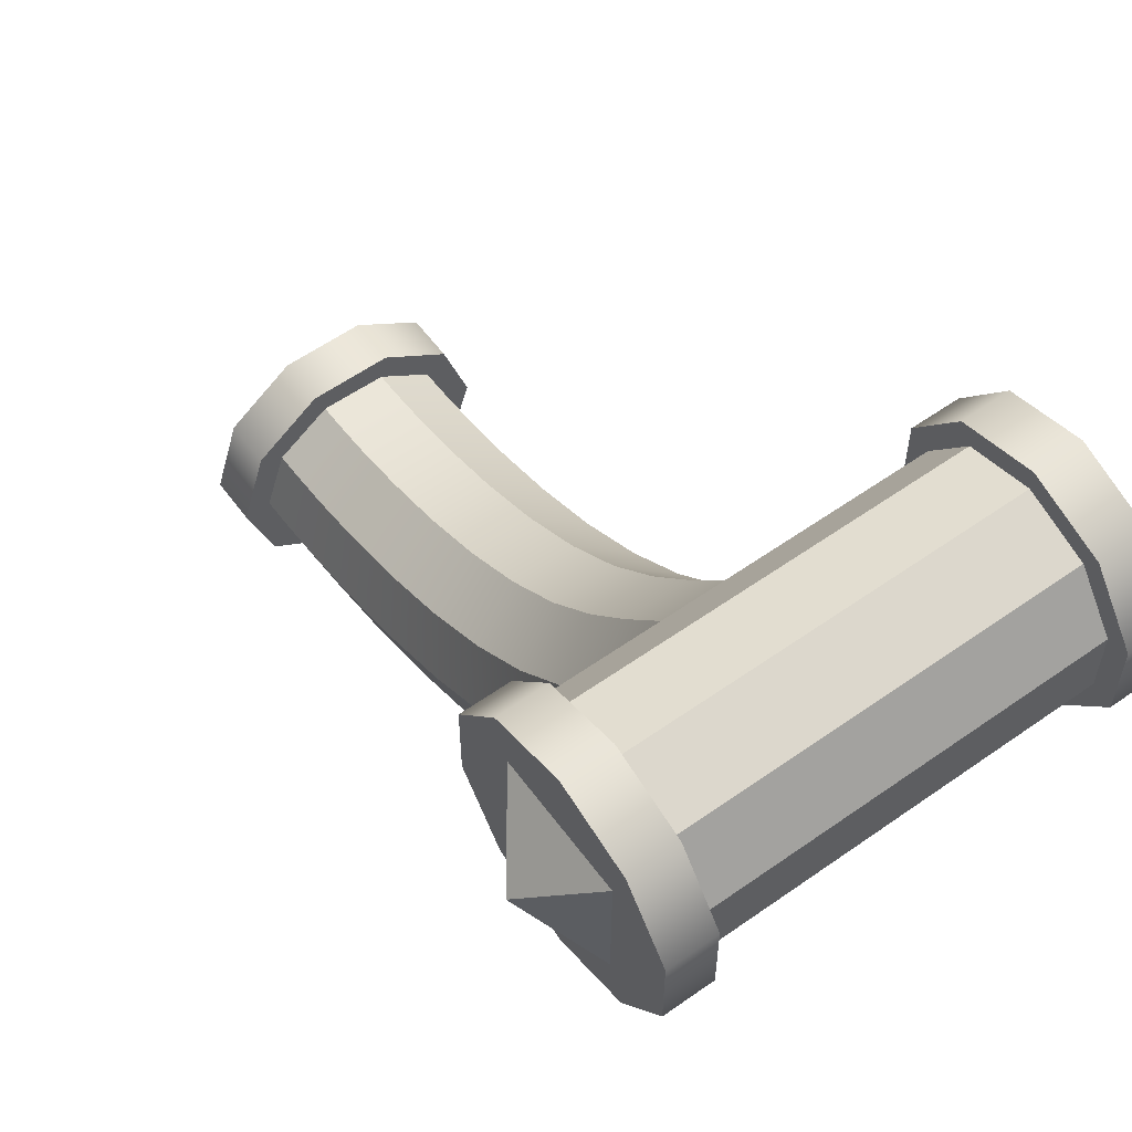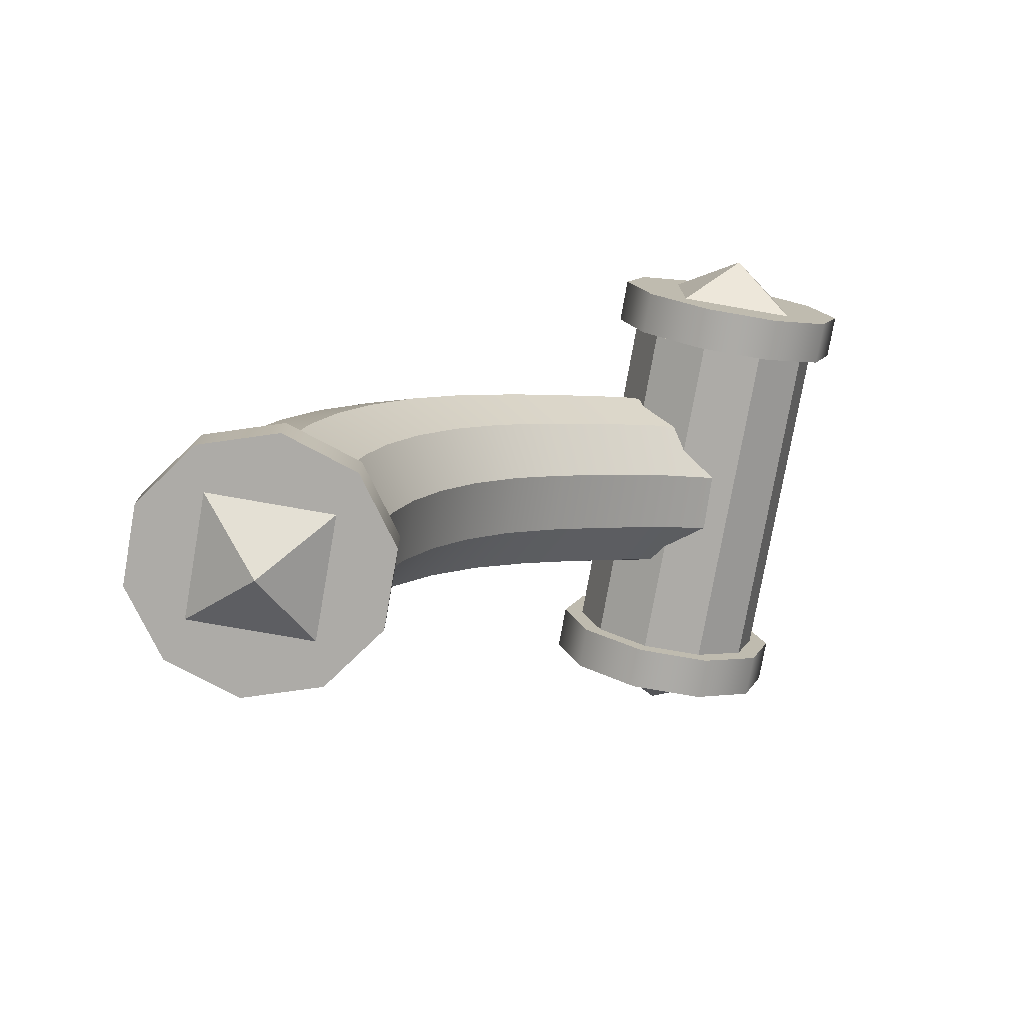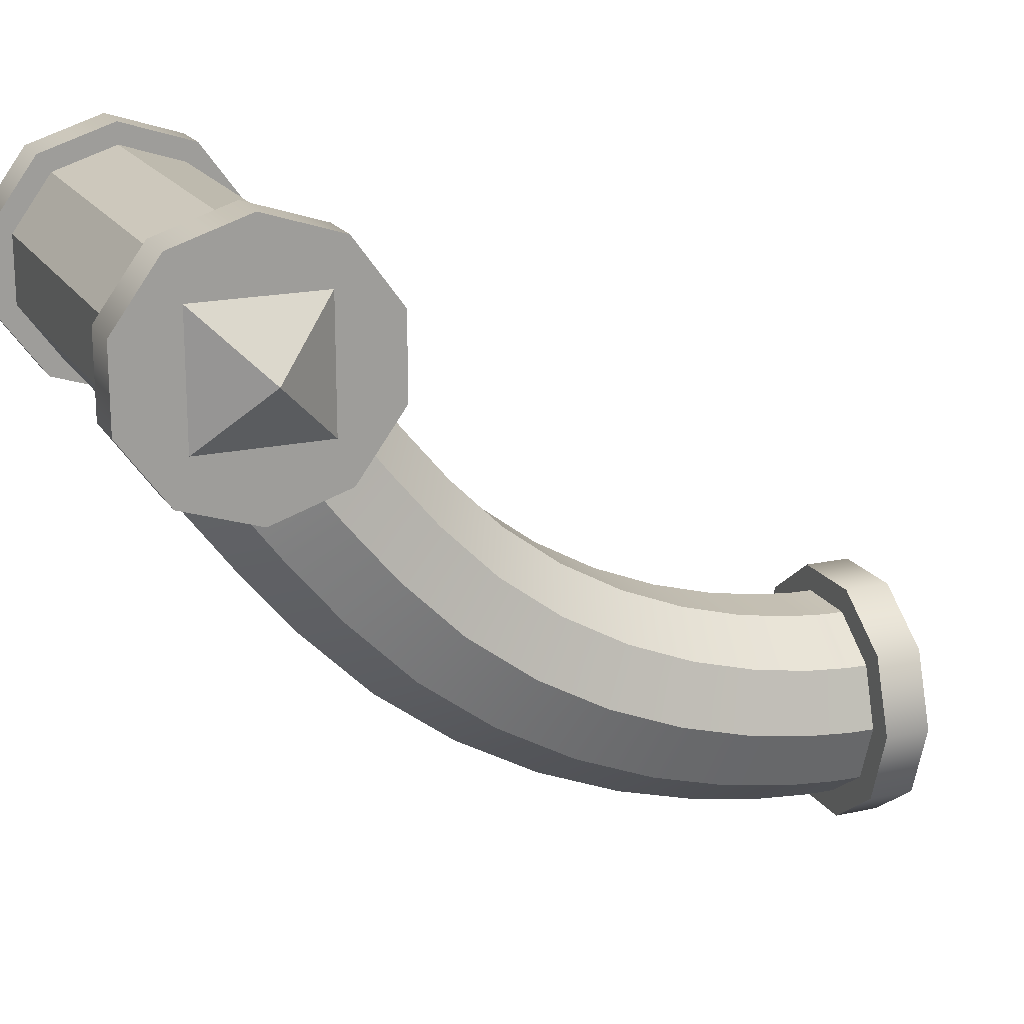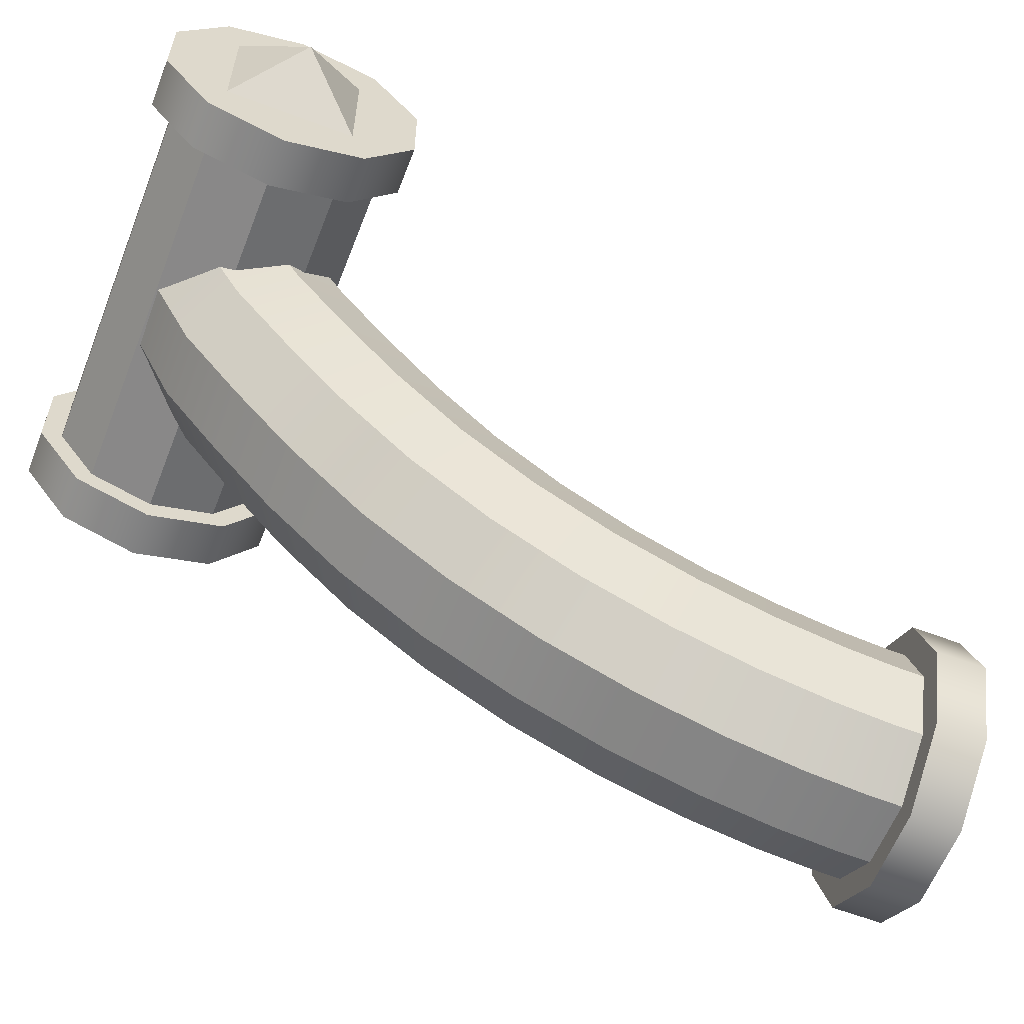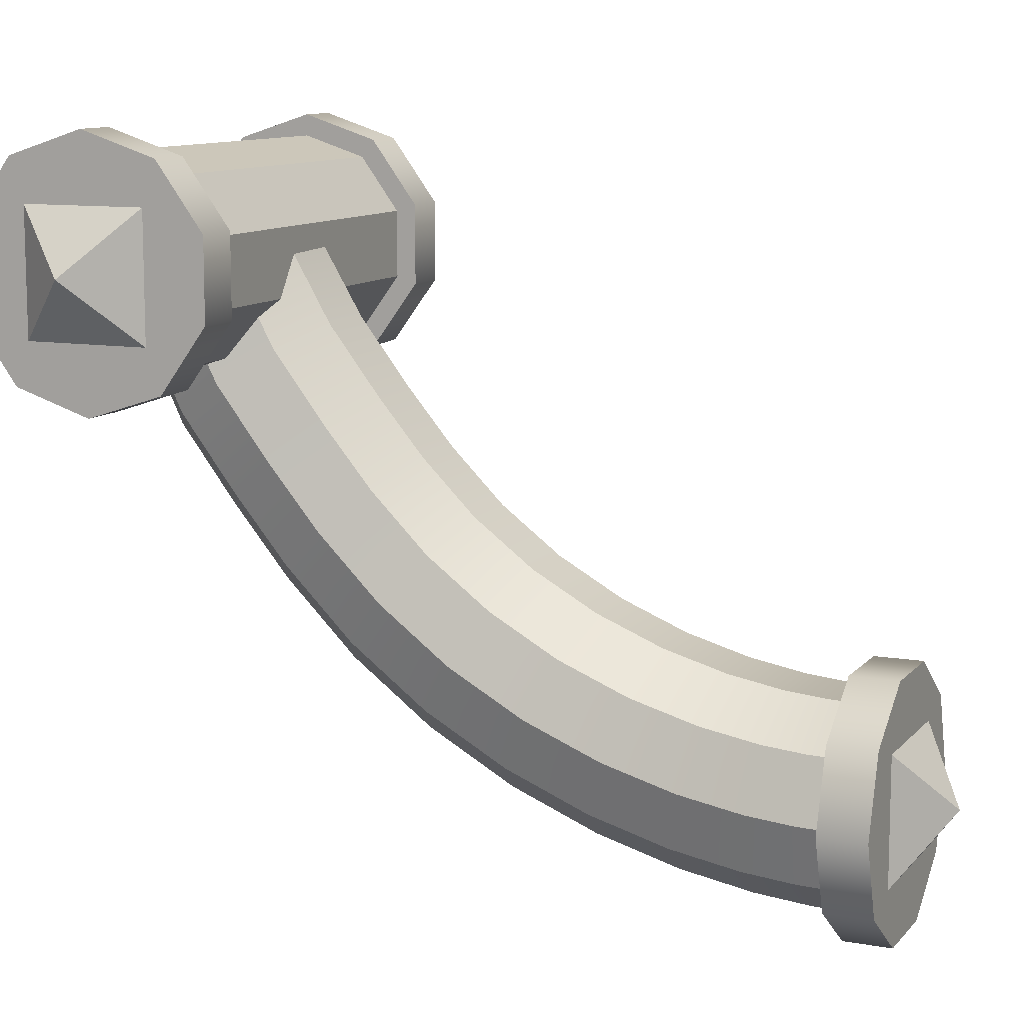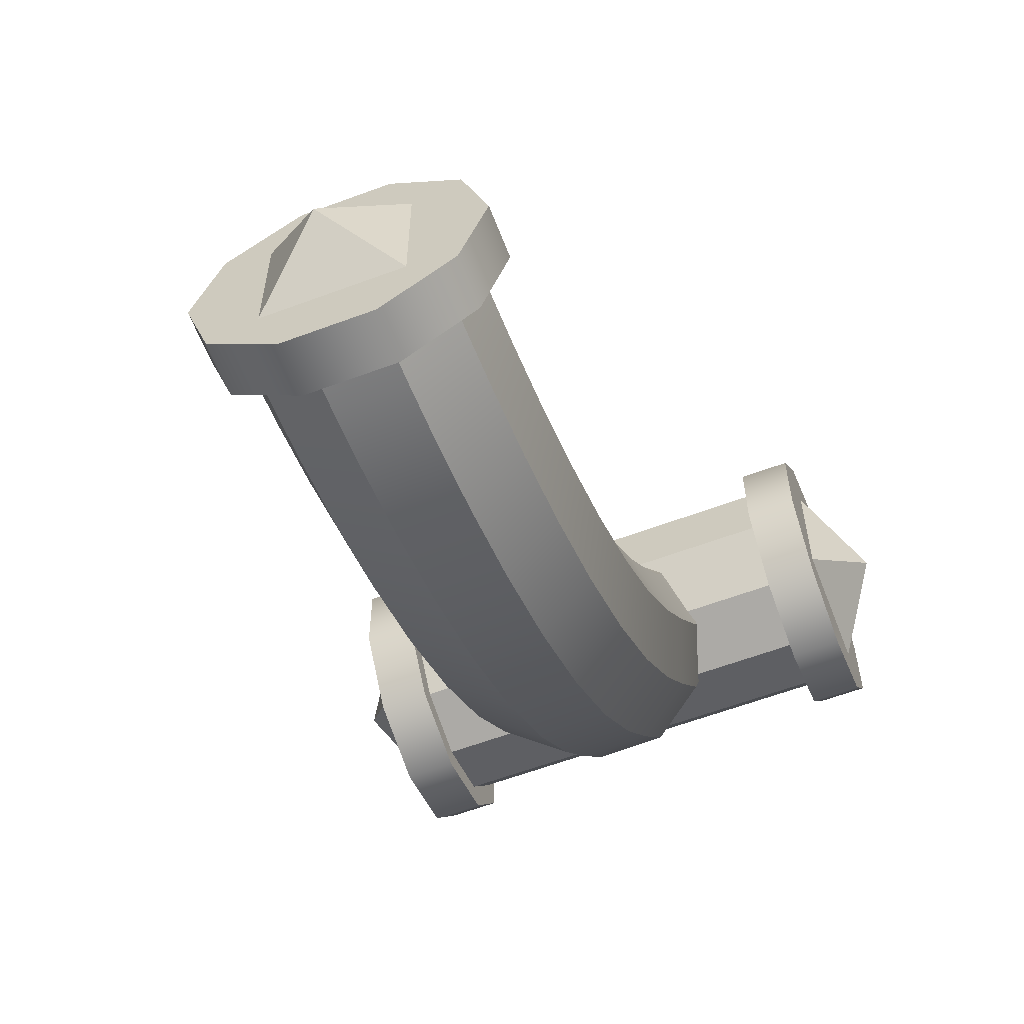
<metadata>
{"format":"obj","ext":"obj","renderer":"f3d","projection":"perspective","resolution":1024,"background":"white","views":[{"elev":58.4,"azim":143.9,"up":"+Z"},{"elev":-76.4,"azim":-100.0,"up":"+Y"},{"elev":18.8,"azim":-112.9,"up":"+Z"},{"elev":-60.3,"azim":-111.2,"up":"+Z"},{"elev":10.6,"azim":-66.2,"up":"+Z"},{"elev":-60.5,"azim":20.9,"up":"+Z"}]}
</metadata>
<code>
o NurbsPath_NurbsPath.037
v -0.1861 -0.4 0.1352
v -0.23 -0.4 -0
v -0.276 -0.4 -0
v -0.2233 -0.4 0.1622
v 0.07107 -0.4 0.2187
v -0.07107 -0.4 0.2187
v -0.08529 -0.4 0.2625
v 0.08529 -0.4 0.2625
v -0.07107 -0.4 -0.2187
v 0.07107 -0.4 -0.2187
v 0.08529 -0.4 -0.2625
v -0.08529 -0.4 -0.2625
v 0.1861 -0.4 -0.1352
v 0.23 -0.4 -0
v 0.276 -0.4 -0
v 0.2233 -0.4 -0.1622
v 0.1861 -0.4 0.1352
v 0.2233 -0.4 0.1622
v -0.1861 -0.4 -0.1352
v -0.2233 -0.4 -0.1622
v 0.08529 -0.5 0.2625
v 0.2233 -0.5 0.1622
v 0.2233 -0.5 -0.1622
v 0.08529 -0.5 -0.2625
v -0.2233 -0.5 -0.1622
v -0.276 -0.5 -0
v -0.08529 -0.5 0.2625
v 0.276 -0.5 -0
v -0.08529 -0.5 -0.2625
v -0.2233 -0.5 0.1622
f 1 2 3 4
f 5 6 7 8
f 9 10 11 12
f 13 14 15 16
f 17 5 8 18
f 19 9 12 20
f 2 19 20 3
f 6 1 4 7
f 10 13 16 11
f 14 17 18 15
f 18 8 21 22
f 11 16 23 24
f 3 20 25 26
f 8 7 27 21
f 16 15 28 23
f 20 12 29 25
f 7 4 30 27
f 15 18 22 28
f 12 11 24 29
f 4 3 26 30
f 26 25 29 24 23 28 22 21 27 30
f 1 6 5 17 14 13 10 9 19 2
o BF_Block_111.000_BF_Block_111.048
v 0 -0.6 -0
v 0.132 -0.5 -0.132
v 0.132 -0.5 0.132
v -0.132 -0.5 -0.132
v -0.132 -0.5 0.132
v -0.6 1 1
v -0.5 0.868 0.868
v -0.5 0.868 1.132
v -0.5 1.132 0.868
v -0.5 1.132 1.132
v 0.6 1 1
v 0.5 1.132 0.868
v 0.5 1.132 1.132
v 0.5 0.868 0.868
v 0.5 0.868 1.132
f 31 32 33
f 32 31 34
f 31 35 34
f 35 31 33
f 36 37 38
f 37 36 39
f 36 40 39
f 40 36 38
f 41 42 43
f 42 41 44
f 41 45 44
f 45 41 43
o NurbsPath.001_NurbsPath.000
v 0.07145 -0.4 -0.2081
v 0.07145 -0.3318 -0.2062
v 0.1801 -0.3367 -0.1246
v 0.1801 -0.4 -0.1263
v -0.0645 -0.4 -0.2103
v -0.0645 -0.3316 -0.2085
v -0.1758 -0.4 -0.1323
v -0.1758 -0.3363 -0.1305
v -0.22 -0.4 -0.003654
v -0.22 -0.344 -0.002182
v -0.1801 -0.4 0.1263
v -0.1801 -0.3518 0.1276
v -0.07145 -0.4 0.2081
v -0.07145 -0.3567 0.2092
v 0.0645 -0.4 0.2103
v 0.0645 -0.3568 0.2114
v 0.1758 -0.4 0.1323
v 0.1758 -0.3521 0.1335
v 0.22 -0.4 0.003654
v 0.22 -0.3444 0.005113
v 0.07145 -0.213 -0.195
v 0.1801 -0.224 -0.114
v -0.0645 -0.2127 -0.1973
v -0.1758 -0.2232 -0.1199
v -0.22 -0.2407 0.007504
v -0.1801 -0.2583 0.1363
v -0.07145 -0.2694 0.2173
v 0.0645 -0.2697 0.2195
v 0.1758 -0.2591 0.1422
v 0.22 -0.2417 0.01474
v 0.07145 -0.05892 -0.1672
v 0.1801 -0.07738 -0.08755
v -0.0645 -0.05841 -0.1694
v -0.1758 -0.07605 -0.09331
v -0.22 -0.1051 0.03196
v -0.1801 -0.1345 0.1586
v -0.07145 -0.1529 0.2382
v 0.0645 -0.1534 0.2404
v 0.1758 -0.1358 0.1644
v 0.22 -0.1067 0.03908
v 0.07145 0.1163 -0.1172
v 0.1801 0.08958 -0.04
v -0.0645 0.1171 -0.1194
v -0.1758 0.09151 -0.04559
v -0.22 0.04945 0.07594
v -0.1801 0.006929 0.1988
v -0.07145 -0.01981 0.276
v 0.0645 -0.02055 0.2782
v 0.1758 0.004995 0.2044
v 0.22 0.04706 0.08285
v 0.07145 0.3006 -0.04157
v 0.1801 0.265 0.03198
v -0.0645 0.3016 -0.0436
v -0.1758 0.2675 0.02666
v -0.22 0.2115 0.1424
v -0.1801 0.1548 0.2594
v -0.07145 0.1191 0.3329
v 0.0645 0.1182 0.335
v 0.1758 0.1522 0.2647
v 0.22 0.2083 0.149
v 0.07145 0.4833 0.06147
v 0.1801 0.4385 0.1298
v -0.0645 0.4845 0.05958
v -0.1758 0.4418 0.1249
v -0.22 0.3713 0.2325
v -0.1801 0.3 0.3412
v -0.07145 0.2553 0.4096
v 0.0645 0.254 0.4115
v 0.1758 0.2968 0.3461
v 0.22 0.3673 0.2386
v 0.07145 0.6552 0.1913
v 0.1801 0.6015 0.2529
v -0.0645 0.6567 0.1896
v -0.1758 0.6054 0.2485
v -0.22 0.521 0.3455
v -0.1801 0.4357 0.4436
v -0.07145 0.382 0.5052
v 0.0645 0.3805 0.5069
v 0.1758 0.4318 0.448
v 0.22 0.5162 0.351
v 0.07145 0.8087 0.3448
v 0.1801 0.7471 0.3985
v -0.0645 0.8104 0.3433
v -0.1758 0.7515 0.3946
v -0.22 0.6545 0.479
v -0.1801 0.5564 0.5643
v -0.07145 0.4948 0.618
v 0.0645 0.4931 0.6195
v 0.1758 0.552 0.5682
v 0.22 0.649 0.4838
v 0.07145 0.9311 0.4932
v 0.1801 0.8645 0.5406
v -0.0645 0.9329 0.4919
v -0.1758 0.8693 0.5372
v -0.22 0.7646 0.6118
v -0.1801 0.6587 0.6872
v -0.07145 0.5921 0.7346
v 0.0645 0.5902 0.7359
v 0.1758 0.6539 0.6906
v 0.22 0.7586 0.616
v 0.07145 1.051 0.6519
v 0.1801 0.9822 0.6958
v -0.0645 1.053 0.6507
v -0.1758 0.9872 0.6926
v -0.22 0.8787 0.7616
v -0.1801 0.769 0.8313
v -0.07145 0.7 0.8752
v 0.0645 0.6981 0.8764
v 0.1758 0.764 0.8345
v 0.22 0.8725 0.7655
v 0.06957 1.12 0.7946
v 0.1754 1.055 0.841
v -0.0628 1.122 0.7933
v -0.1712 1.06 0.8377
v -0.2142 0.9585 0.9108
v -0.1754 0.8558 0.9847
v -0.06957 0.7912 1.031
v 0.0628 0.7894 1.033
v 0.1712 0.8511 0.9881
v 0.2142 0.9527 0.915
v 0.06957 1.214 0.9762
v 0.1754 1.141 1.007
v -0.0628 1.216 0.9754
v -0.1712 1.146 1.005
v -0.2142 1.031 1.054
v -0.1754 0.9143 1.103
v -0.06957 0.841 1.134
v 0.0628 0.839 1.135
v 0.1712 0.909 1.105
v 0.2142 1.024 1.057
f 46 47 48 49
f 50 51 47 46
f 52 53 51 50
f 54 55 53 52
f 56 57 55 54
f 58 59 57 56
f 60 61 59 58
f 62 63 61 60
f 64 65 63 62
f 49 48 65 64
f 47 66 67 48
f 51 68 66 47
f 53 69 68 51
f 55 70 69 53
f 57 71 70 55
f 59 72 71 57
f 61 73 72 59
f 63 74 73 61
f 65 75 74 63
f 48 67 75 65
f 66 76 77 67
f 68 78 76 66
f 69 79 78 68
f 70 80 79 69
f 71 81 80 70
f 72 82 81 71
f 73 83 82 72
f 74 84 83 73
f 75 85 84 74
f 67 77 85 75
f 76 86 87 77
f 78 88 86 76
f 79 89 88 78
f 80 90 89 79
f 81 91 90 80
f 82 92 91 81
f 83 93 92 82
f 84 94 93 83
f 85 95 94 84
f 77 87 95 85
f 86 96 97 87
f 88 98 96 86
f 89 99 98 88
f 90 100 99 89
f 91 101 100 90
f 92 102 101 91
f 93 103 102 92
f 94 104 103 93
f 95 105 104 94
f 87 97 105 95
f 96 106 107 97
f 98 108 106 96
f 99 109 108 98
f 100 110 109 99
f 101 111 110 100
f 102 112 111 101
f 103 113 112 102
f 104 114 113 103
f 105 115 114 104
f 97 107 115 105
f 106 116 117 107
f 108 118 116 106
f 109 119 118 108
f 110 120 119 109
f 111 121 120 110
f 112 122 121 111
f 113 123 122 112
f 114 124 123 113
f 115 125 124 114
f 107 117 125 115
f 116 126 127 117
f 118 128 126 116
f 119 129 128 118
f 120 130 129 119
f 121 131 130 120
f 122 132 131 121
f 123 133 132 122
f 124 134 133 123
f 125 135 134 124
f 117 127 135 125
f 126 136 137 127
f 128 138 136 126
f 129 139 138 128
f 130 140 139 129
f 131 141 140 130
f 132 142 141 131
f 133 143 142 132
f 134 144 143 133
f 135 145 144 134
f 127 137 145 135
f 136 146 147 137
f 138 148 146 136
f 139 149 148 138
f 140 150 149 139
f 141 151 150 140
f 142 152 151 141
f 143 153 152 142
f 144 154 153 143
f 145 155 154 144
f 137 147 155 145
f 146 156 157 147
f 148 158 156 146
f 149 159 158 148
f 150 160 159 149
f 151 161 160 150
f 152 162 161 151
f 153 163 162 152
f 154 164 163 153
f 155 165 164 154
f 147 157 165 155
f 156 166 167 157
f 158 168 166 156
f 159 169 168 158
f 160 170 169 159
f 161 171 170 160
f 162 172 171 161
f 163 173 172 162
f 164 174 173 163
f 165 175 174 164
f 157 167 175 165
o NurbsPath_NurbsPath.039
v -0.4 0.8648 1.186
v -0.4 1 1.23
v -0.4 1 1.276
v -0.4 0.8378 1.223
v -0.4 0.7813 0.9289
v -0.4 0.7813 1.071
v -0.4 0.7375 1.085
v -0.4 0.7375 0.9147
v -0.4 1.219 1.071
v -0.4 1.219 0.9289
v -0.4 1.262 0.9147
v -0.4 1.262 1.085
v -0.4 1.135 0.8139
v -0.4 1 0.77
v -0.4 1 0.724
v -0.4 1.162 0.7767
v -0.4 0.8648 0.8139
v -0.4 0.8378 0.7767
v -0.4 1.135 1.186
v -0.4 1.162 1.223
v -0.5 0.7375 0.9147
v -0.5 0.8378 0.7767
v -0.5 1.162 0.7767
v -0.5 1.262 0.9147
v -0.5 1.162 1.223
v -0.5 1 1.276
v -0.5 0.7375 1.085
v -0.5 1 0.724
v -0.5 1.262 1.085
v -0.5 0.8378 1.223
v 0 1 0.77
v 0 0.8648 0.8139
v 0 1.219 1.071
v 0 1.219 0.9289
v 0 0.8648 1.186
v 0 1 1.23
v 0 0.7813 0.9289
v 0 1.135 0.8139
v 0 1.135 1.186
v 0 0.7813 1.071
v 0.4 0.8648 1.186
v 0.4 0.8378 1.223
v 0.4 1 1.276
v 0.4 1 1.23
v 0.4 0.7813 0.9289
v 0.4 0.7375 0.9147
v 0.4 0.7375 1.085
v 0.4 0.7813 1.071
v 0.4 1.219 1.071
v 0.4 1.262 1.085
v 0.4 1.262 0.9147
v 0.4 1.219 0.9289
v 0.4 1.135 0.8139
v 0.4 1.162 0.7767
v 0.4 1 0.724
v 0.4 1 0.77
v 0.4 0.8648 0.8139
v 0.4 0.8378 0.7767
v 0.4 1.135 1.186
v 0.4 1.162 1.223
v 0.5 0.8378 0.7767
v 0.5 0.7375 0.9147
v 0.5 1.262 0.9147
v 0.5 1.162 0.7767
v 0.5 1 1.276
v 0.5 1.162 1.223
v 0.5 0.7375 1.085
v 0.5 1 0.724
v 0.5 1.262 1.085
v 0.5 0.8378 1.223
f 176 177 178 179
f 180 181 182 183
f 184 185 186 187
f 188 189 190 191
f 192 180 183 193
f 194 184 187 195
f 177 194 195 178
f 181 176 179 182
f 185 188 191 186
f 189 192 193 190
f 193 183 196 197
f 186 191 198 199
f 178 195 200 201
f 183 182 202 196
f 191 190 203 198
f 195 187 204 200
f 182 179 205 202
f 190 193 197 203
f 187 186 199 204
f 179 178 201 205
f 201 200 204 199 198 203 197 196 202 205
f 192 189 206 207
f 185 184 208 209
f 177 176 210 211
f 180 192 207 212
f 188 185 209 213
f 194 177 211 214
f 181 180 212 215
f 189 188 213 206
f 184 194 214 208
f 176 181 215 210
f 216 217 218 219
f 220 221 222 223
f 224 225 226 227
f 228 229 230 231
f 232 233 221 220
f 234 235 225 224
f 219 218 235 234
f 223 222 217 216
f 227 226 229 228
f 231 230 233 232
f 233 236 237 221
f 226 238 239 229
f 218 240 241 235
f 221 237 242 222
f 229 239 243 230
f 235 241 244 225
f 222 242 245 217
f 230 243 236 233
f 225 244 238 226
f 217 245 240 218
f 240 245 242 237 236 243 239 238 244 241
f 232 207 206 231
f 211 214 208 209 213 206 207 212 215 210
f 227 209 208 224
f 219 211 210 216
f 220 212 207 232
f 228 213 209 227
f 234 214 211 219
f 223 215 212 220
f 231 206 213 228
f 224 208 214 234
f 216 210 215 223

</code>
